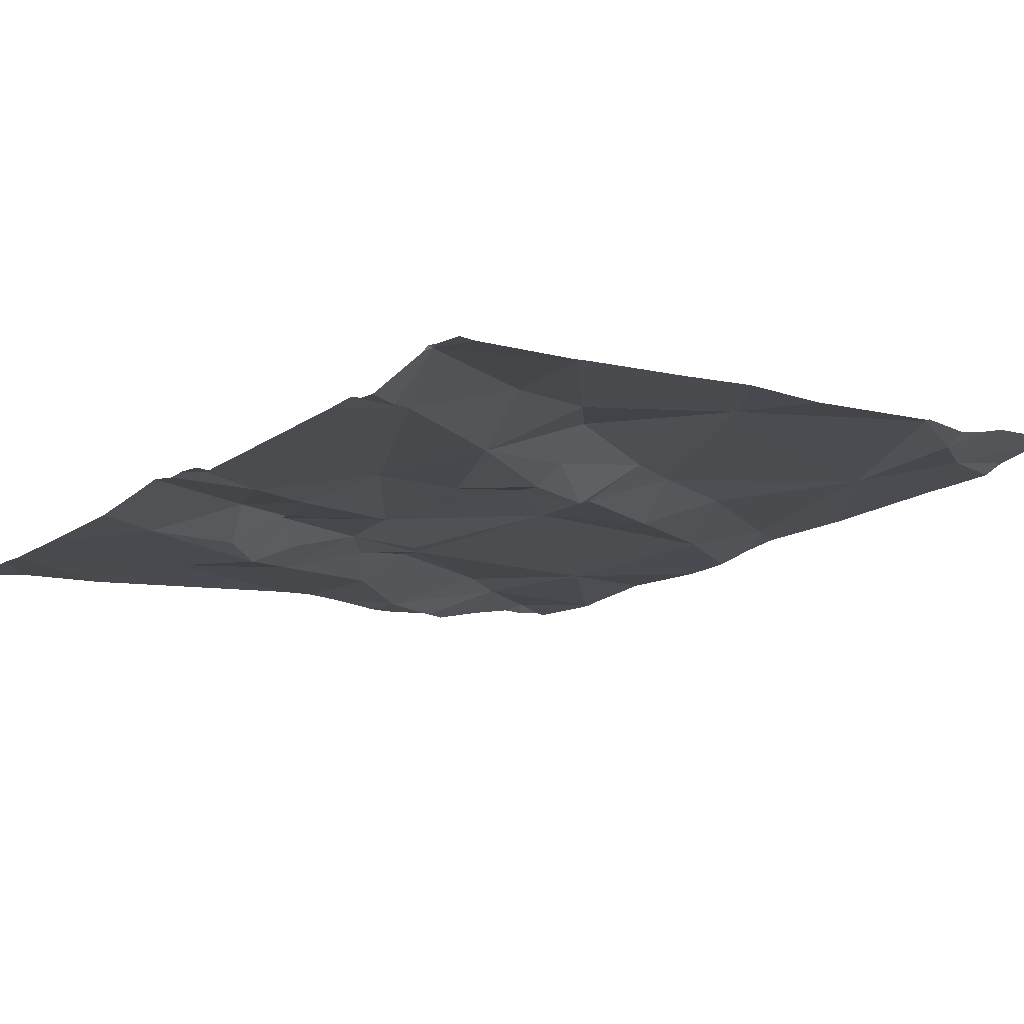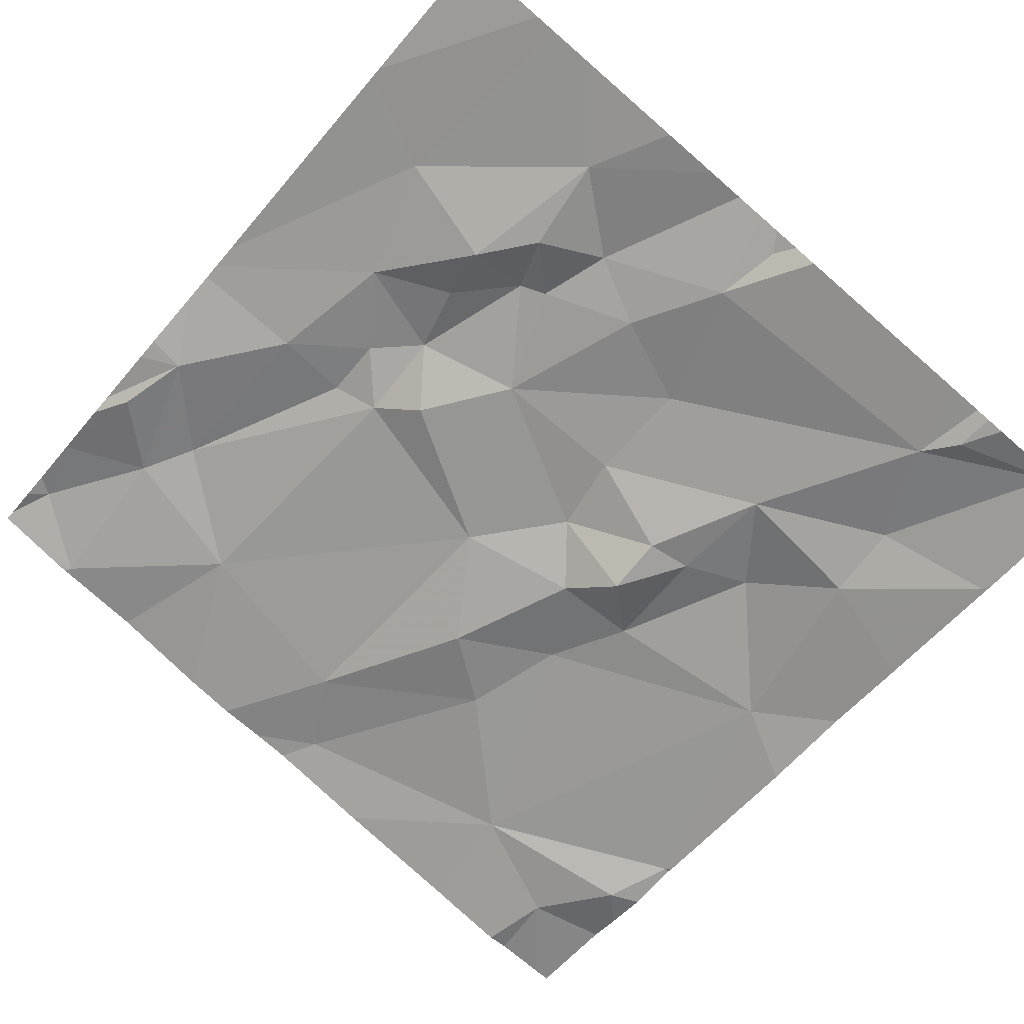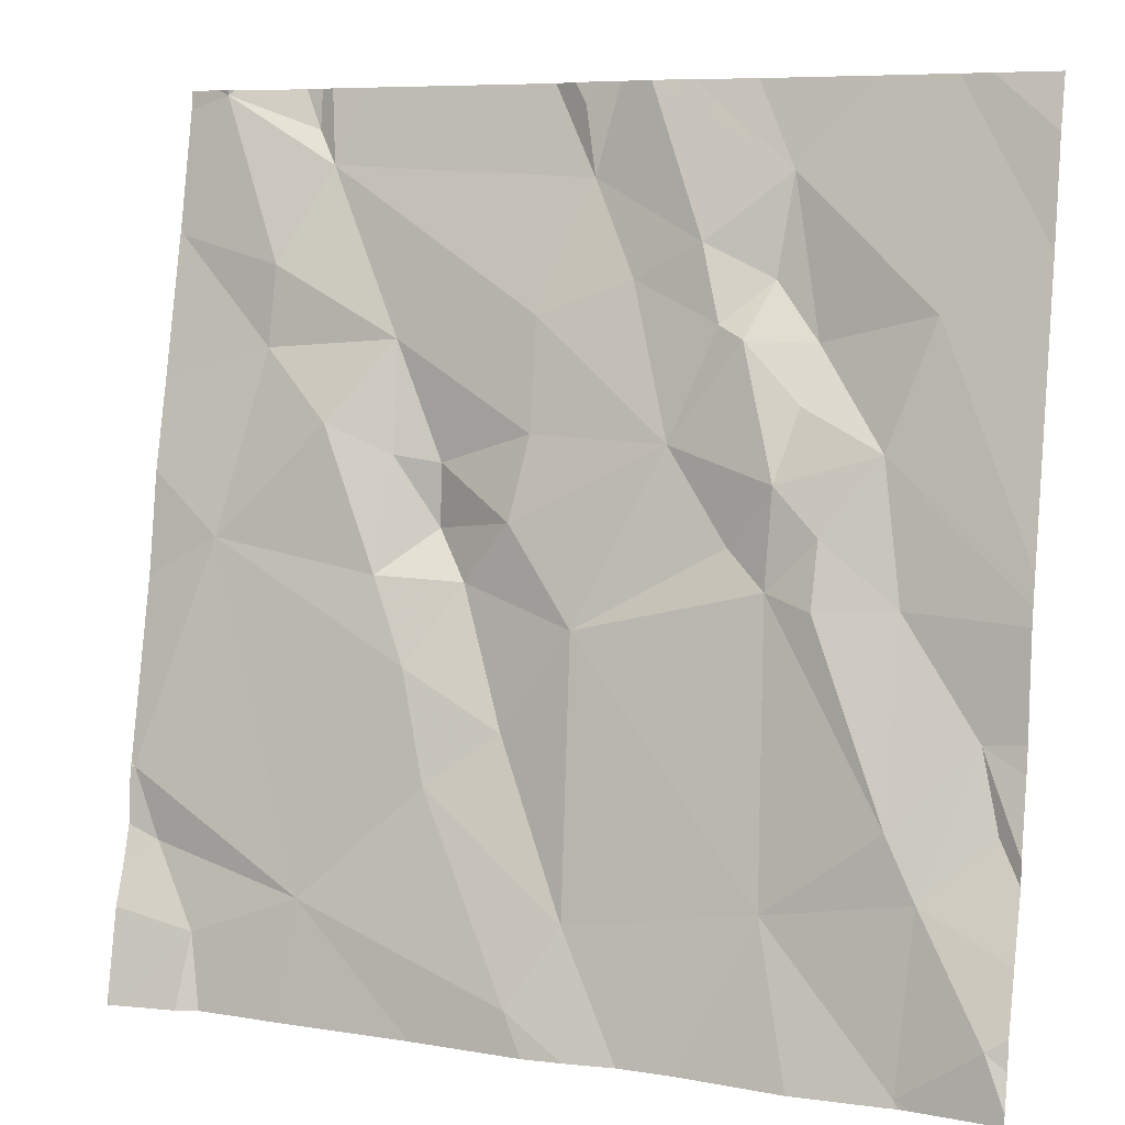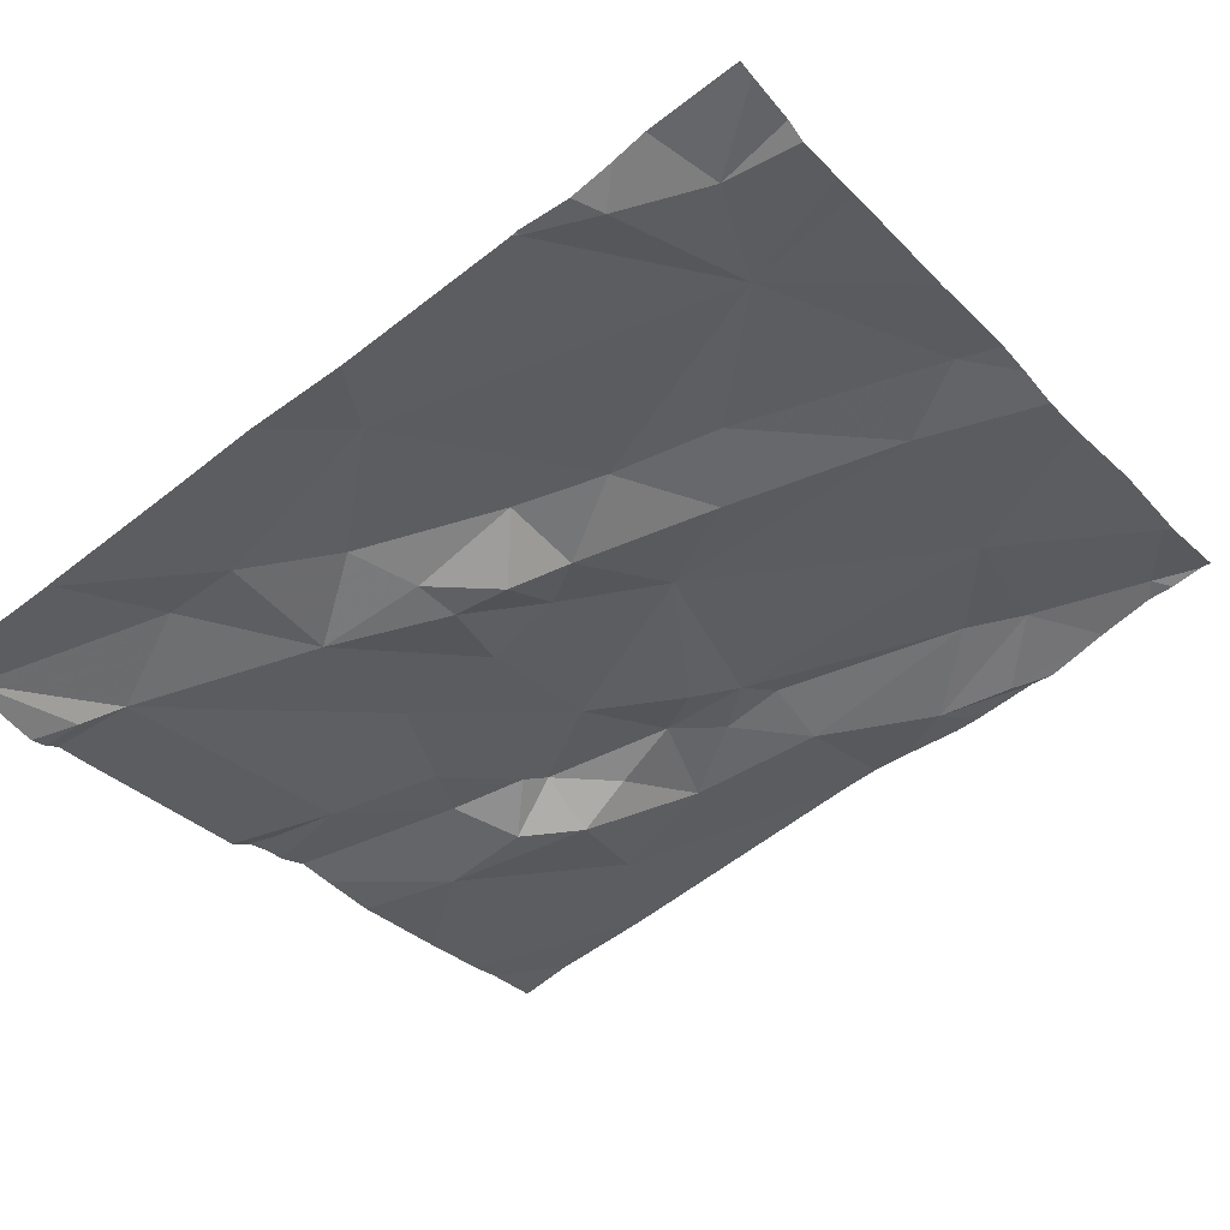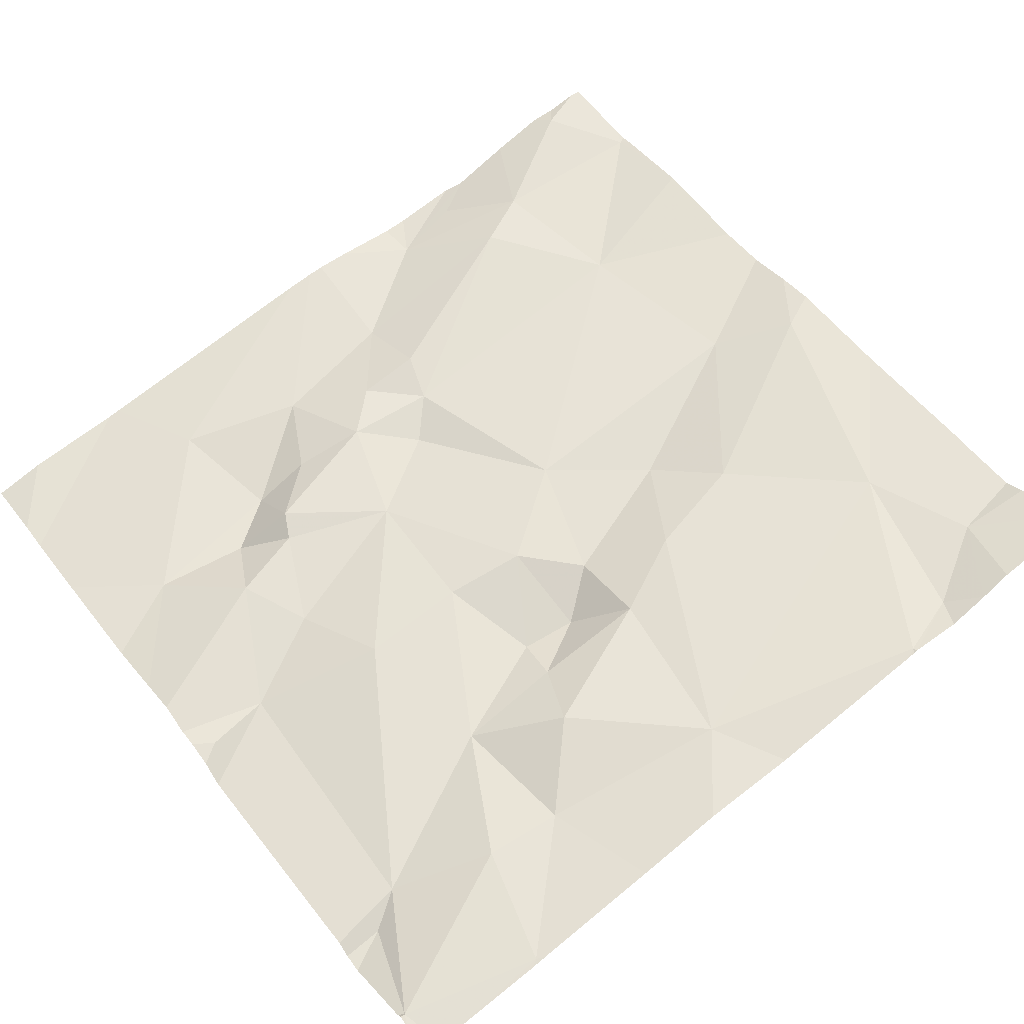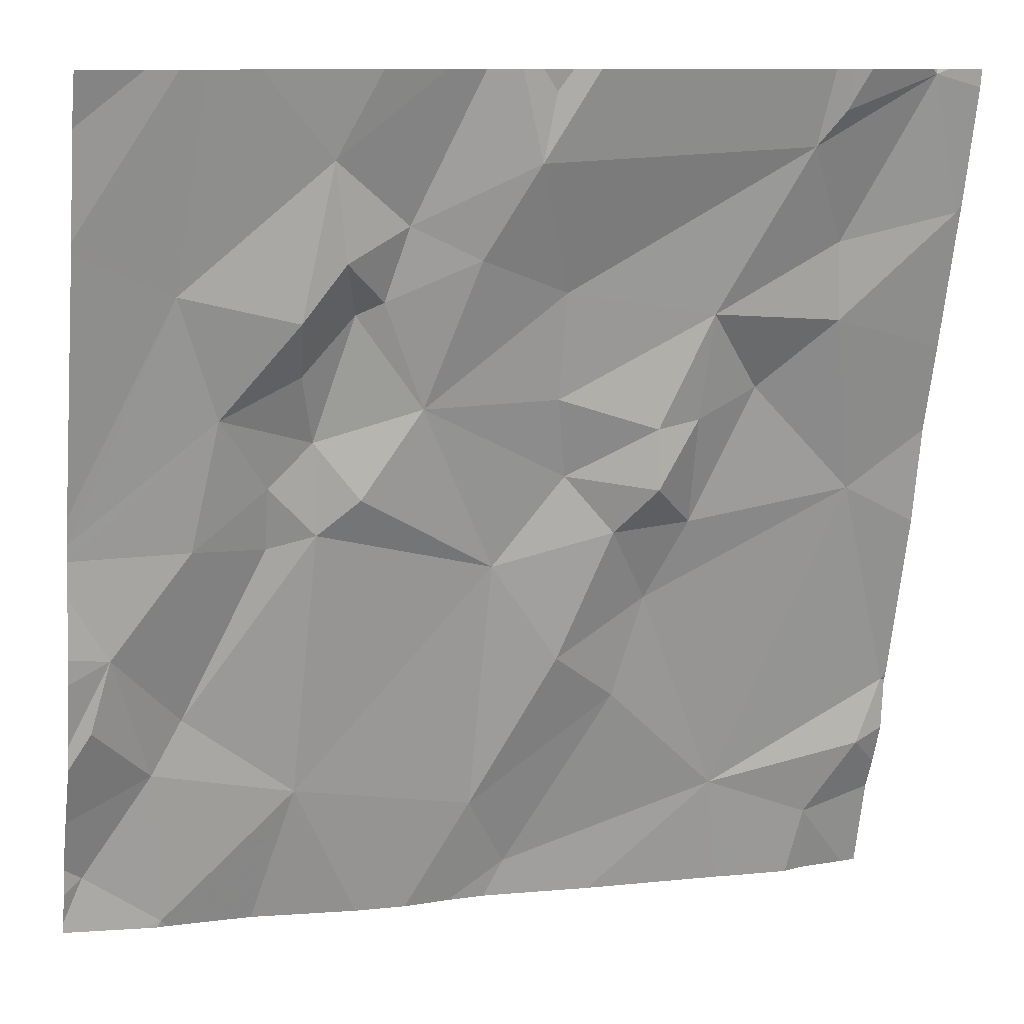
<metadata>
{"format":"obj","ext":"obj","renderer":"f3d","projection":"perspective","resolution":1024,"background":"white","views":[{"elev":-27.0,"azim":-130.8,"up":"+Z"},{"elev":-76.6,"azim":139.0,"up":"+Z"},{"elev":7.2,"azim":18.8,"up":"+Y"},{"elev":-38.8,"azim":-54.2,"up":"+Z"},{"elev":46.5,"azim":-127.0,"up":"+Z"},{"elev":10.5,"azim":159.3,"up":"+Y"}]}
</metadata>
<code>
v -115.3 224.1 499.7
v -115.3 224.2 499.7
v -114.4 225 499.6
v -115.2 224.8 499.6
v -115.3 224.8 499.6
v -115.3 225 499.5
v -115.2 224.7 499.6
v -114.4 224.5 499.8
v -114.4 224.5 499.7
v -114.4 224.8 499.7
v -115.2 224.9 499.6
v -115.3 224.5 499.7
v -114.4 224.8 499.7
v -115.3 224.3 499.7
v -114.4 224.5 499.8
v -114.4 224.4 499.8
v -115.1 224.2 499.8
v -114.4 224.9 499.6
v -114.9 225 499.6
v -114.8 225 499.6
v -114.7 224.9 499.6
v -114.7 224.8 499.6
v -114.6 224.2 499.8
v -114.8 224.2 499.8
v -114.9 224.4 499.7
v -114.9 225 499.6
v -114.9 224.9 499.6
v -115.1 224.5 499.7
v -115 224.5 499.6
v -115 224.5 499.7
v -114.9 224.6 499.7
v -114.8 224.6 499.7
v -114.9 224.5 499.7
v -115.2 225 499.5
v -114.8 225 499.6
v -114.5 224 499.8
v -115.2 225 499.5
v -114.8 224.8 499.6
v -114.7 224.7 499.7
v -115.2 224.9 499.5
v -114.9 224.7 499.6
v -115.1 224.7 499.6
v -115 224.6 499.6
v -114.7 224.7 499.7
v -114.5 224.8 499.7
v -114.5 224 499.8
v -114.5 224.5 499.7
v -115 224 499.8
v -114.4 224.4 499.8
v -114.6 224.7 499.7
v -114.6 224.7 499.6
v -114.5 224.6 499.7
v -114.7 224.8 499.6
v -114.5 224.2 499.8
v -114.4 224.1 499.8
v -115 224.4 499.7
v -114.7 224.5 499.7
v -114.9 224.3 499.7
v -115.1 224.6 499.7
v -114.6 224 499.8
v -115.2 224 499.8
v -114.4 224.3 499.8
v -114.7 225 499.6
v -114.6 224.6 499.7
v -114.6 224.5 499.7
v -114.7 224.5 499.7
v -115.1 224.6 499.6
v -115 224.3 499.7
v -114.5 224.3 499.8
v -114.6 224.5 499.7
v -114.9 224.1 499.8
v -114.6 225 499.6
v -114.8 225 499.6
v -115.2 224 499.8
v -114.8 224 499.8
v -115.3 224 499.8
v -115.3 224 499.8
v -115.3 224 499.8
v -115.3 224.2 499.7
v -115.3 224.1 499.7
v -115.3 224 499.8
v -115.3 225 499.5
v -115.3 224.8 499.6
v -115.3 224.8 499.6
v -115.3 224.7 499.6
v -115.3 224.6 499.6
v -115.3 224.5 499.7
v -115.3 224.3 499.7
v -115.3 224.3 499.7
v -115.3 225 499.5
v -115.3 224.3 499.7
v -115.3 224.2 499.7
v -114.4 224.1 499.8
v -114.4 224 499.9
v -114.4 224.2 499.8
v -114.4 224.2 499.8
v -115.3 225 499.6
v -114.4 224.1 499.8
v -114.5 225 499.6
v -114.4 224.3 499.8
v -114.4 224.3 499.8
v -114.4 224.4 499.8
v -114.7 224 499.8
v -114.8 224 499.8
v -114.9 224 499.8
v -115.2 224 499.8
v -114.5 224 499.8
v -114.9 224 499.8
v -115.3 224 499.8
v -115.3 224 499.8
v -114.5 224 499.8
v -114.4 224 499.9
v -115.2 225 499.5
v -114.9 225 499.6
v -114.9 225 499.6
v -115.1 225 499.5
v -114.5 225 499.6
v -114.5 225 499.6
v -115.3 225 499.5
v -115.3 225 499.5
f 1 2 79
f 78 80 109
f 5 4 6
f 4 5 7
f 96 62 95
f 5 6 82
f 7 5 84
f 95 54 55
f 4 11 6
f 12 7 85
f 14 12 87
f 106 17 74
f 14 17 12
f 94 55 36
f 14 2 17
f 105 71 108
f 115 26 19
f 2 14 91
f 93 55 94
f 35 21 73
f 24 23 25
f 26 27 20
f 29 28 30
f 32 31 33
f 114 27 26
f 36 23 60
f 38 32 39
f 38 22 27
f 27 22 35
f 42 41 11
f 11 4 42
f 31 43 33
f 44 39 32
f 72 45 99
f 47 49 16
f 51 50 52
f 51 53 44
f 54 36 55
f 30 28 56
f 34 11 113
f 23 57 25
f 25 58 24
f 12 28 59
f 114 26 115
f 90 40 37
f 11 40 6
f 59 7 12
f 62 49 54
f 11 27 114
f 38 27 41
f 4 7 42
f 7 59 42
f 43 31 42
f 33 25 32
f 56 28 12
f 12 17 56
f 23 24 75
f 44 53 39
f 43 29 33
f 29 30 33
f 64 50 44
f 50 51 44
f 41 31 32
f 53 22 39
f 52 45 51
f 65 47 52
f 22 53 21
f 13 45 10
f 50 64 52
f 42 31 41
f 22 38 39
f 41 32 38
f 32 64 44
f 32 66 64
f 67 59 28
f 56 58 30
f 59 67 42
f 42 67 43
f 29 43 67
f 29 67 28
f 58 56 68
f 17 68 56
f 23 69 57
f 25 57 66
f 30 25 33
f 70 47 65
f 58 25 30
f 69 70 57
f 23 36 54
f 64 65 52
f 52 47 15
f 113 11 116
f 24 58 68
f 68 17 71
f 49 69 54
f 45 52 8
f 104 71 105
f 99 45 13
f 66 57 64
f 17 1 74
f 68 71 24
f 72 21 45
f 57 70 65
f 64 57 65
f 47 70 69
f 71 17 48
f 103 23 75
f 62 54 95
f 94 36 111
f 69 23 54
f 75 24 71
f 95 55 98
f 75 71 104
f 63 21 72
f 69 49 47
f 51 45 21
f 11 41 27
f 53 51 21
f 2 1 17
f 66 32 25
f 37 40 34
f 46 36 60
f 49 62 96
f 79 2 92
f 80 1 79
f 60 23 103
f 80 81 77
f 117 18 118
f 9 45 8
f 82 6 119
f 34 40 11
f 83 5 82
f 61 17 106
f 8 52 15
f 10 45 9
f 84 5 83
f 85 7 84
f 86 12 85
f 99 13 117
f 87 12 86
f 88 14 87
f 48 17 61
f 89 14 88
f 15 47 16
f 19 26 20
f 91 14 89
f 16 49 102
f 20 27 35
f 92 2 91
f 74 1 76
f 73 21 63
f 98 55 93
f 76 1 78
f 77 81 110
f 100 49 96
f 101 49 100
f 102 49 101
f 78 1 80
f 35 22 21
f 107 36 46
f 108 71 48
f 90 6 40
f 109 80 77
f 111 36 107
f 97 6 90
f 112 94 111
f 116 11 114
f 117 13 18
f 118 18 3
f 119 6 97
f 120 82 119

</code>
